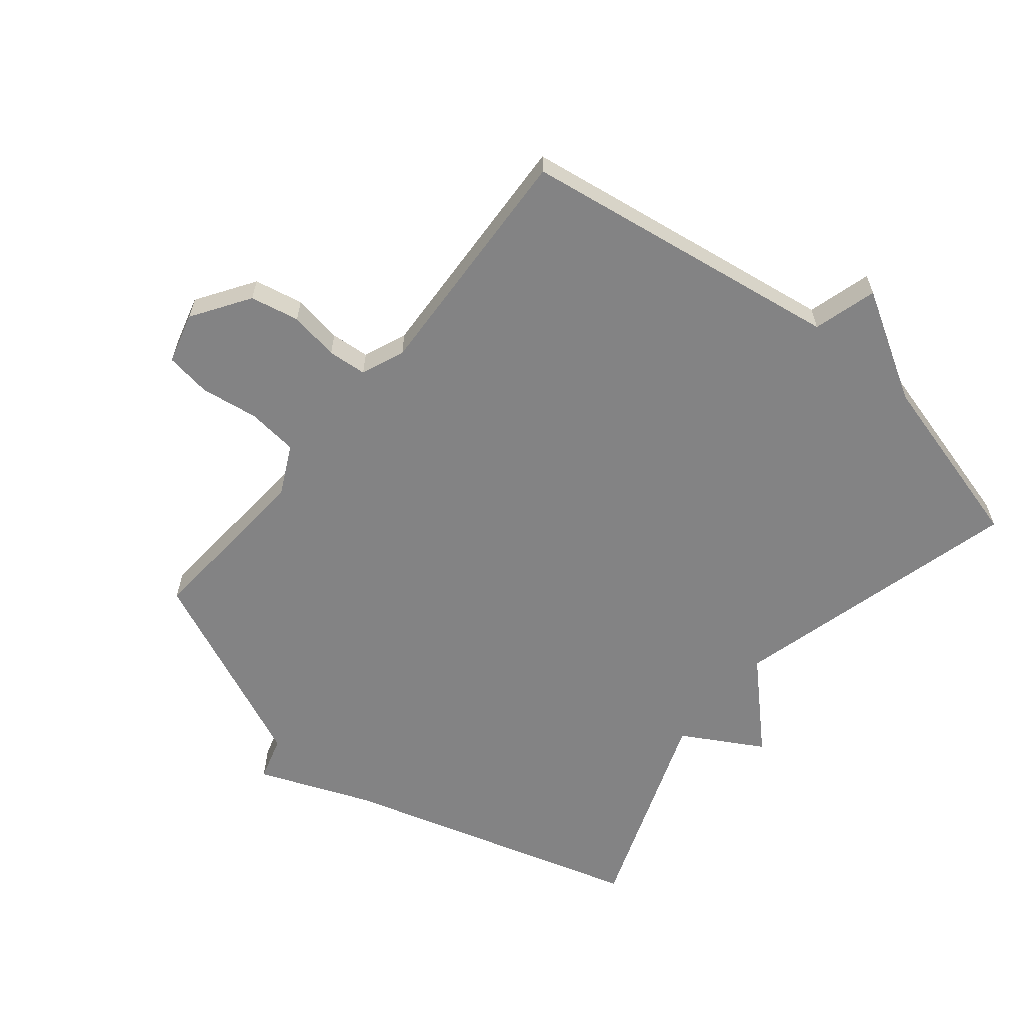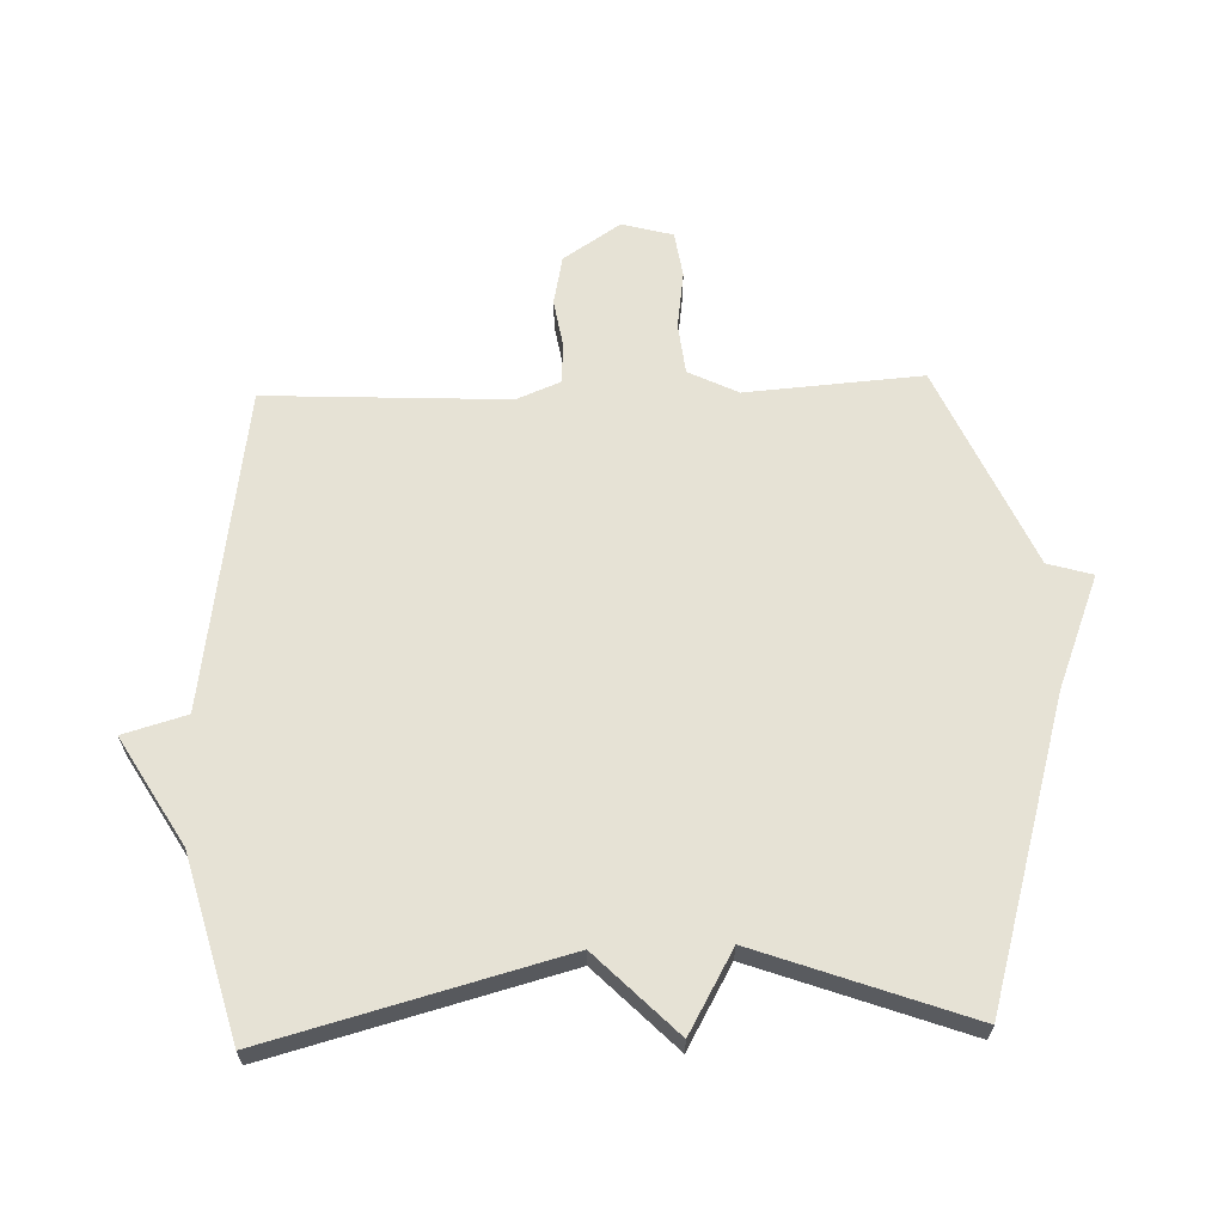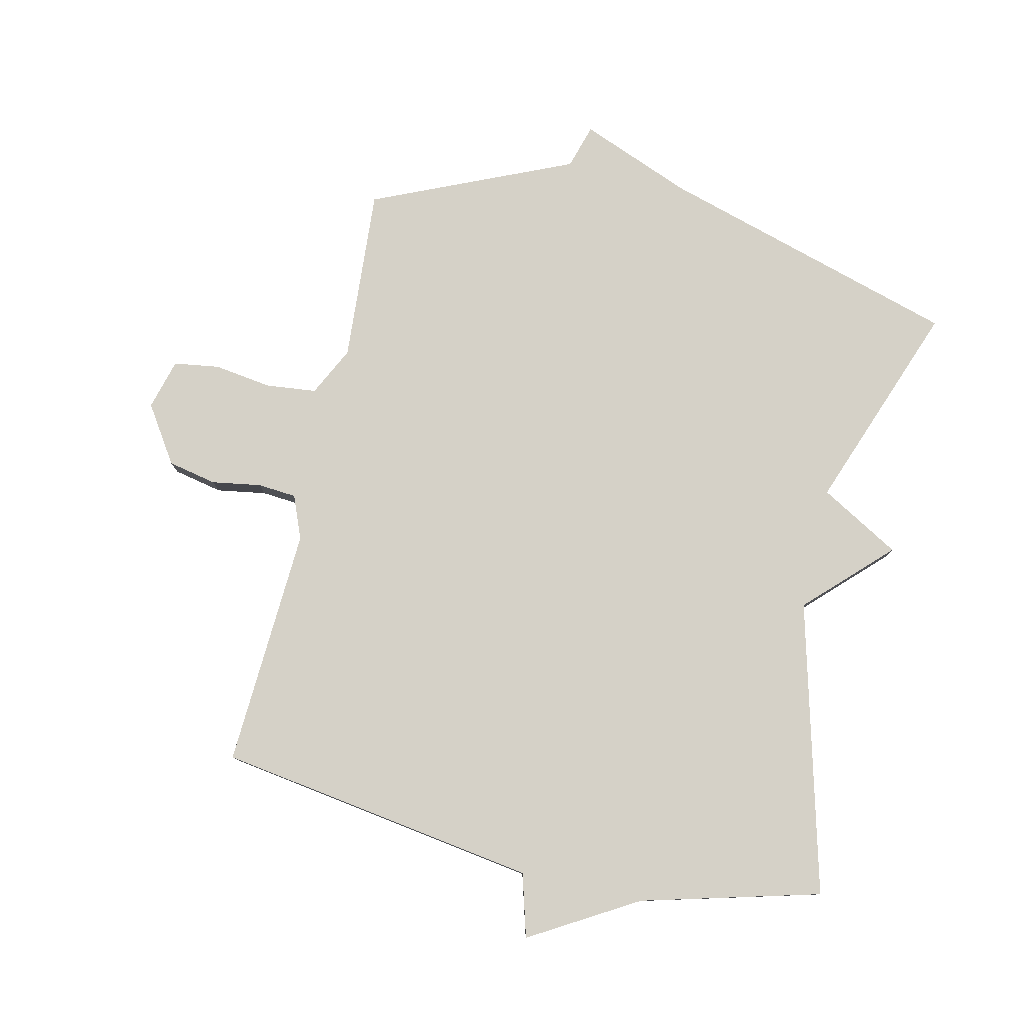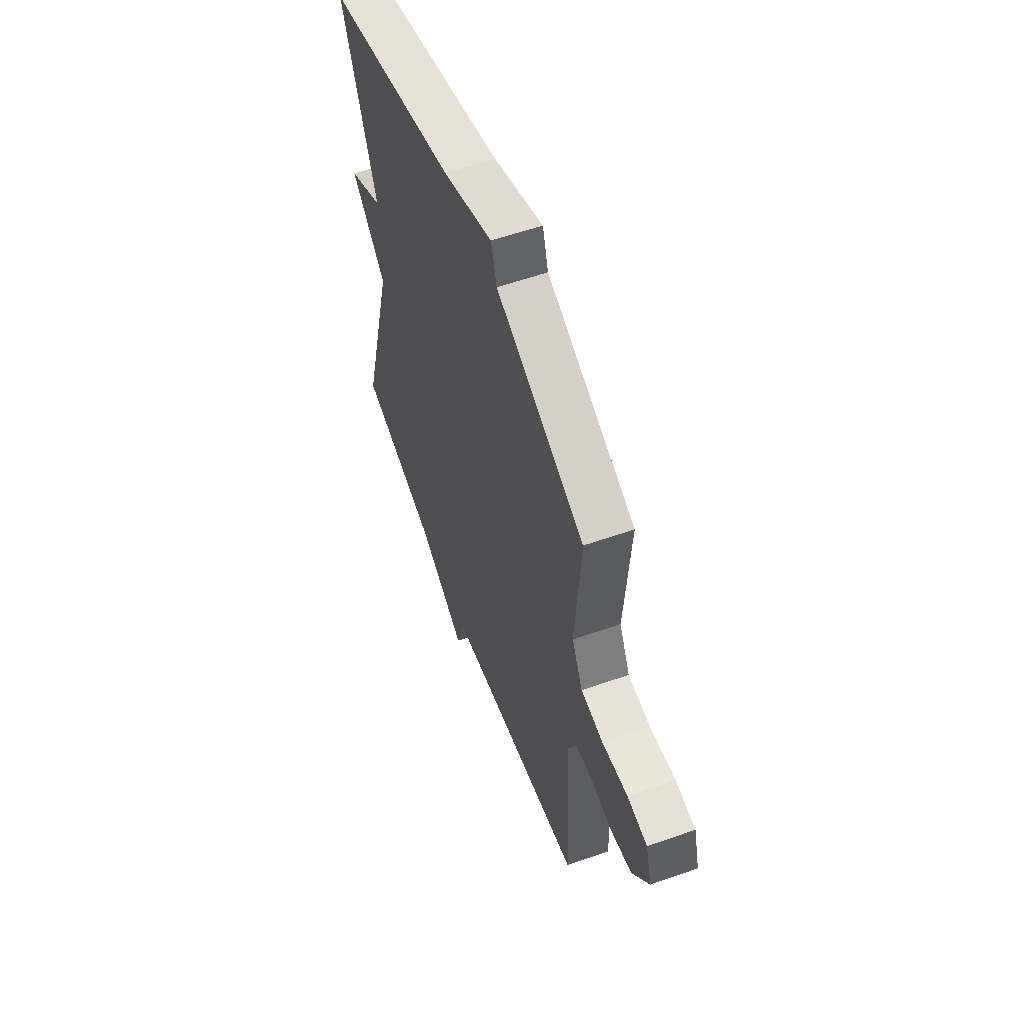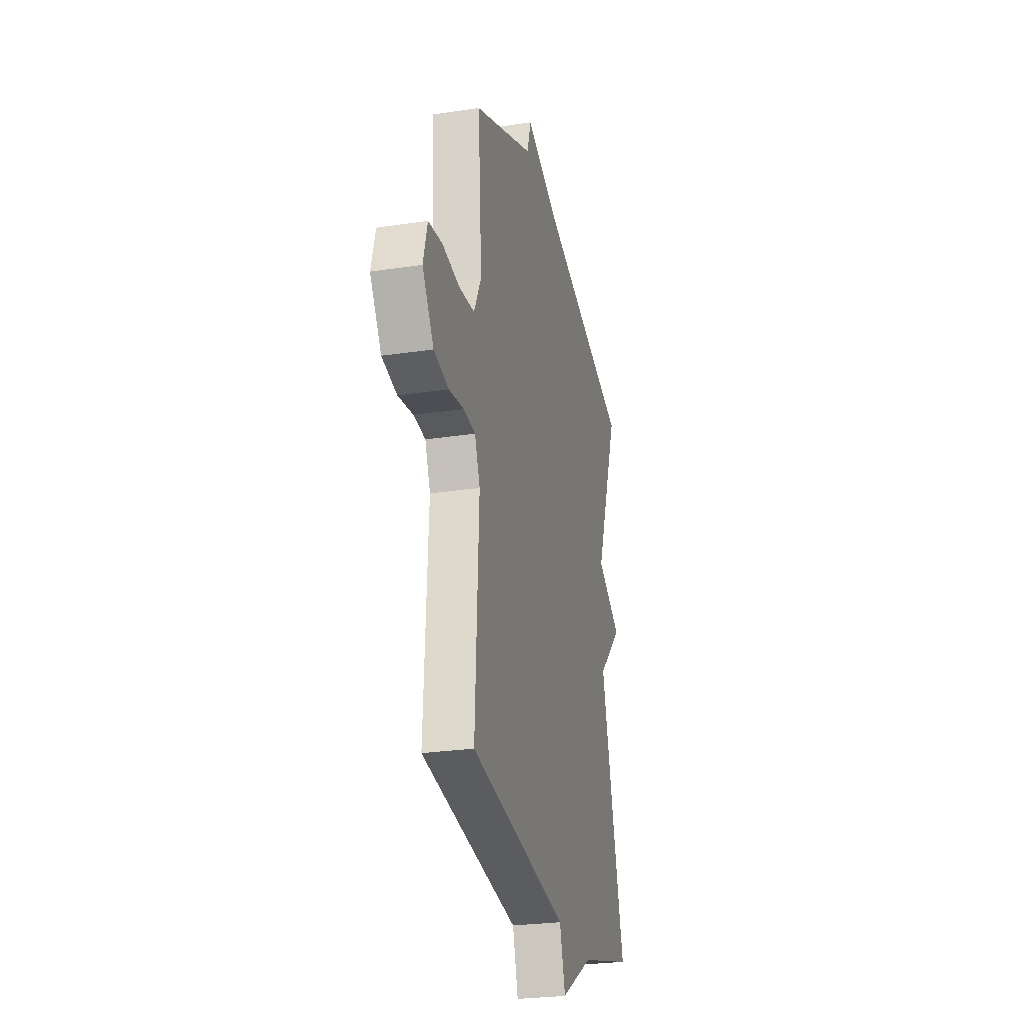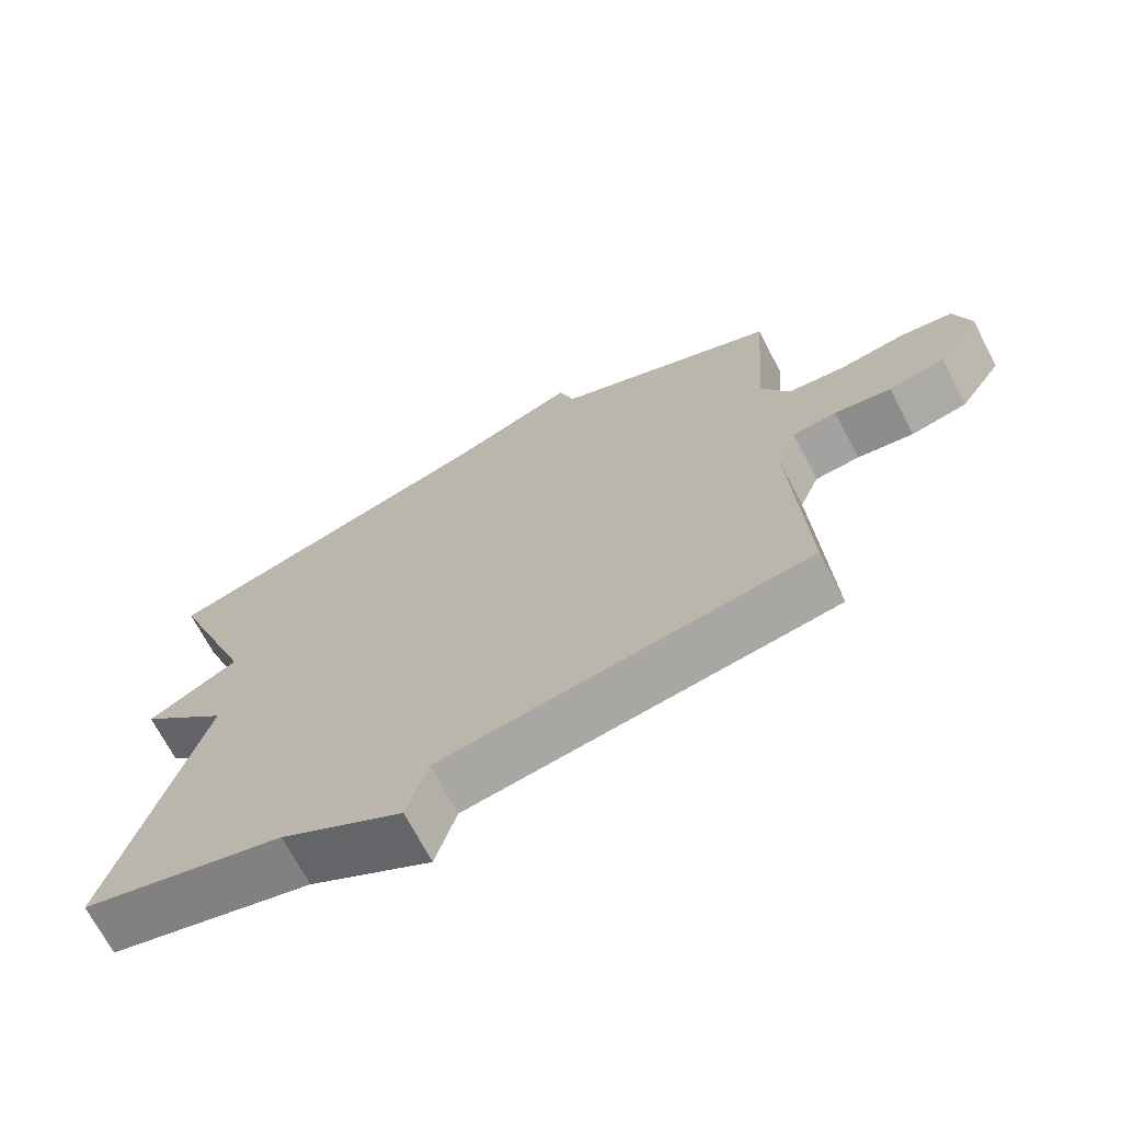
<metadata>
{"format":"obj","ext":"obj","renderer":"f3d","projection":"perspective","resolution":1024,"background":"white","views":[{"elev":-61.2,"azim":140.8,"up":"+Y"},{"elev":64.0,"azim":-92.0,"up":"+Y"},{"elev":79.2,"azim":-167.0,"up":"+Y"},{"elev":58.2,"azim":70.0,"up":"+Z"},{"elev":-26.5,"azim":103.3,"up":"+Z"},{"elev":-70.2,"azim":27.6,"up":"+Z"}]}
</metadata>
<code>
v 0.5 0.07 0.5
v 0.48 0.07 0.22
v 0.519 0.07 0.141
v 0.6 0.07 0.132
v 0.692 0.07 0.145
v 0.765 0.07 0.134
v 0.787 0.07 0.053
v 0.727 0.07 -0.038
v 0.649 0.07 -0.054
v 0.57 0.07 -0.041
v 0.508 0.07 -0.046
v 0.48 0.07 -0.115
v 0.5 0.07 -0.5
v -0.014 0.07 -0.577
v -0.043 0.07 -0.678
v -0.214 0.07 -0.577
v -0.5 0.07 -0.5
v -0.377 0.07 -0.035
v -0.505 0.07 0.092
v -0.377 0.07 0.165
v -0.5 0.07 0.5
v -0.02 0.07 0.641
v 0.159 0.07 0.712
v 0.18 0.07 0.641
v 0.5 0 0.5
v 0.48 0 0.22
v 0.519 0 0.141
v 0.6 0 0.132
v 0.692 0 0.145
v 0.765 0 0.134
v 0.787 0 0.053
v 0.727 0 -0.038
v 0.649 0 -0.054
v 0.57 0 -0.041
v 0.508 0 -0.046
v 0.48 0 -0.115
v 0.5 0 -0.5
v -0.014 0 -0.577
v -0.043 0 -0.678
v -0.214 0 -0.577
v -0.5 0 -0.5
v -0.377 0 -0.035
v -0.505 0 0.092
v -0.377 0 0.165
v -0.5 0 0.5
v -0.02 0 0.641
v 0.159 0 0.712
v 0.18 0 0.641
f 22 23 24
f 24 1 2
f 22 24 2
f 21 22 2
f 20 21 2
f 20 2 3
f 19 20 3
f 18 19 3
f 18 3 4
f 17 18 4
f 16 17 4
f 14 15 16
f 12 13 14 16
f 11 12 16
f 11 16 4 5
f 5 6 7
f 11 5 7
f 10 11 7
f 7 8 9 10
f 48 47 46
f 26 25 48
f 26 48 46
f 26 46 45
f 26 45 44
f 27 26 44
f 27 44 43
f 27 43 42
f 28 27 42
f 28 42 41
f 28 41 40
f 40 39 38
f 40 38 37 36
f 40 36 35
f 29 28 40 35
f 31 30 29
f 31 29 35
f 31 35 34
f 34 33 32 31
f 1 25 26 2
f 2 26 27 3
f 3 27 28 4
f 4 28 29 5
f 5 29 30 6
f 6 30 31 7
f 7 31 32 8
f 8 32 33 9
f 9 33 34 10
f 10 34 35 11
f 11 35 36 12
f 12 36 37 13
f 13 37 38 14
f 14 38 39 15
f 15 39 40 16
f 16 40 41 17
f 17 41 42 18
f 18 42 43 19
f 19 43 44 20
f 20 44 45 21
f 21 45 46 22
f 22 46 47 23
f 23 47 48 24
f 24 48 25 1

</code>
